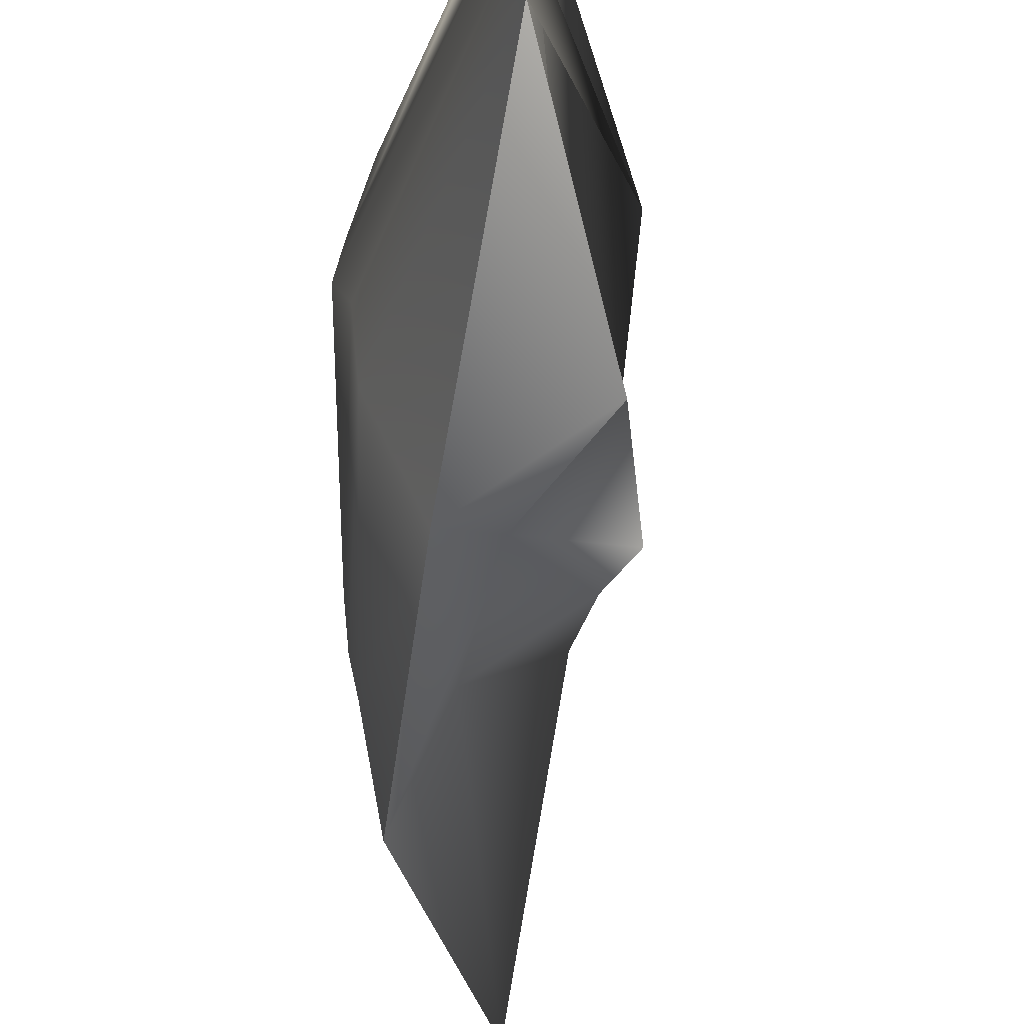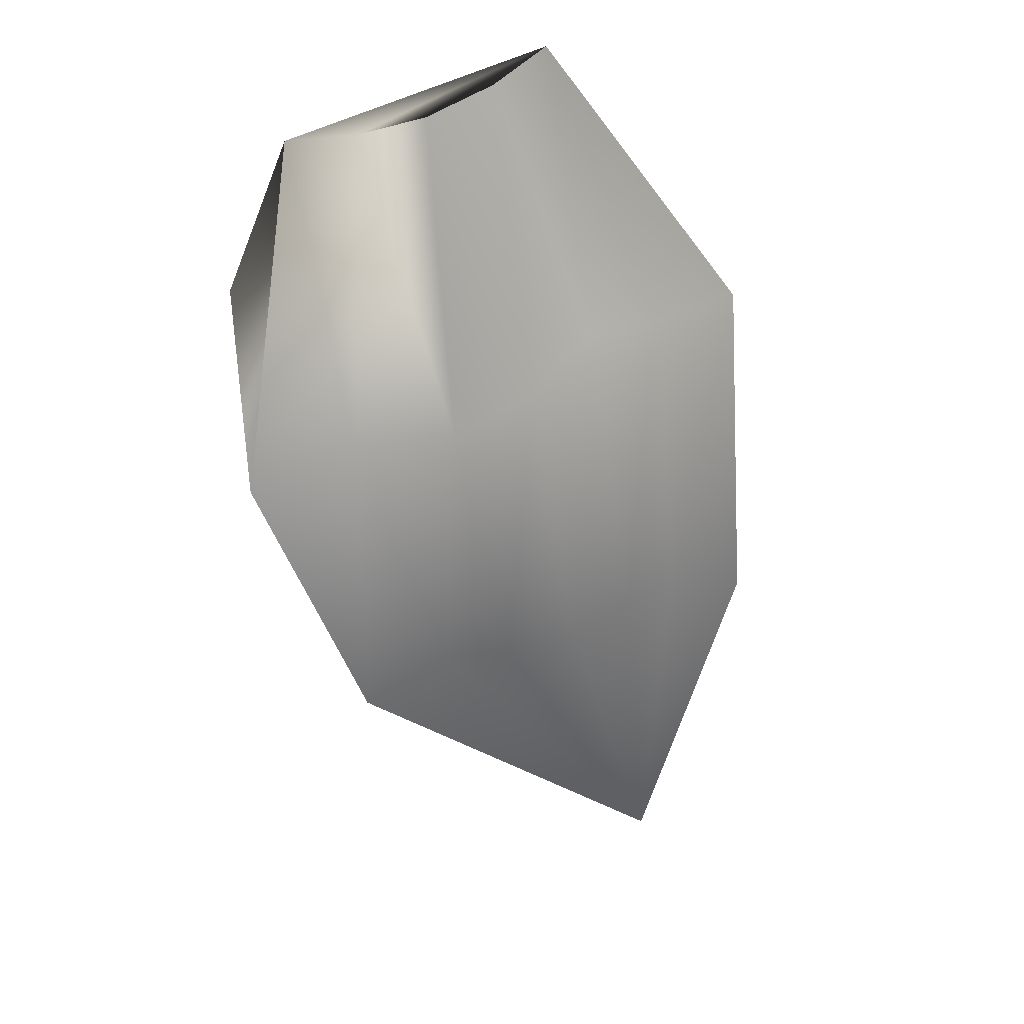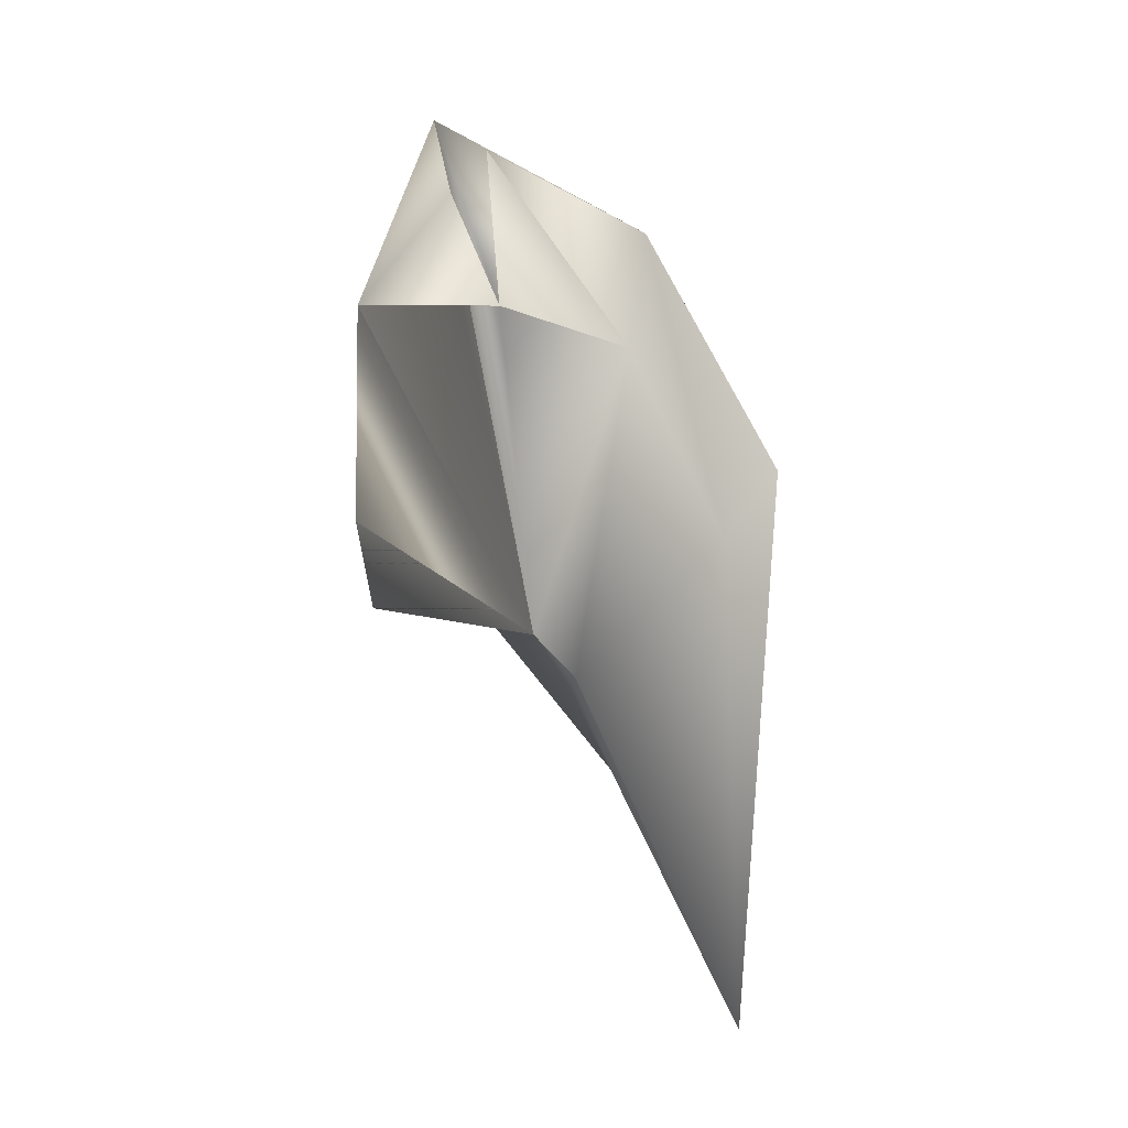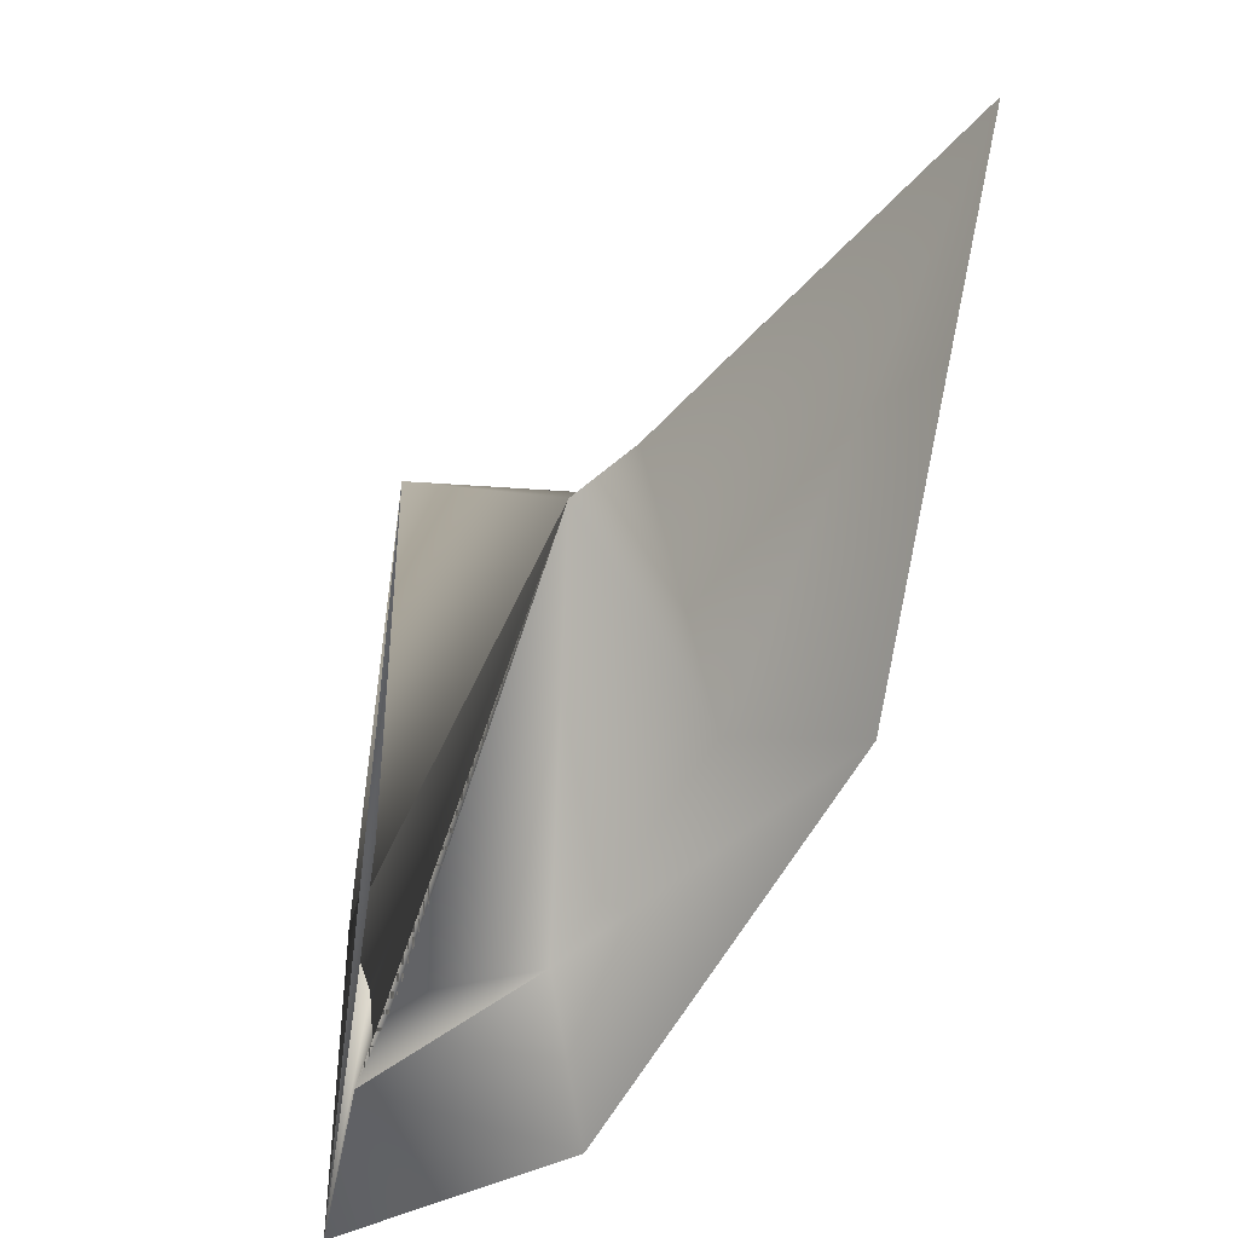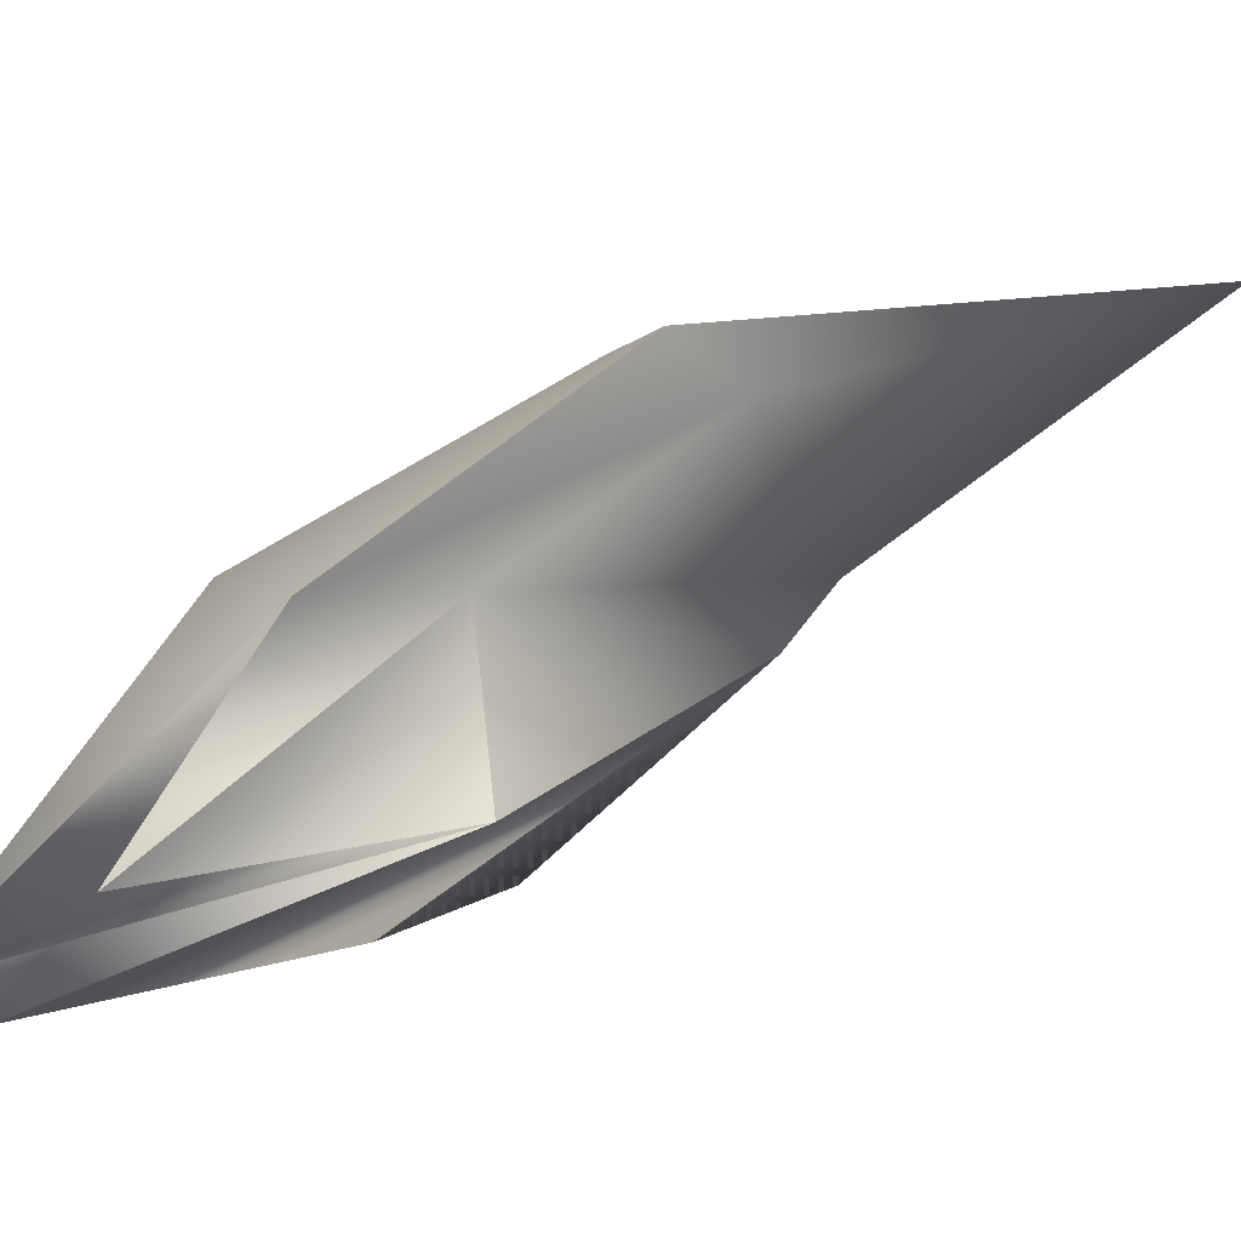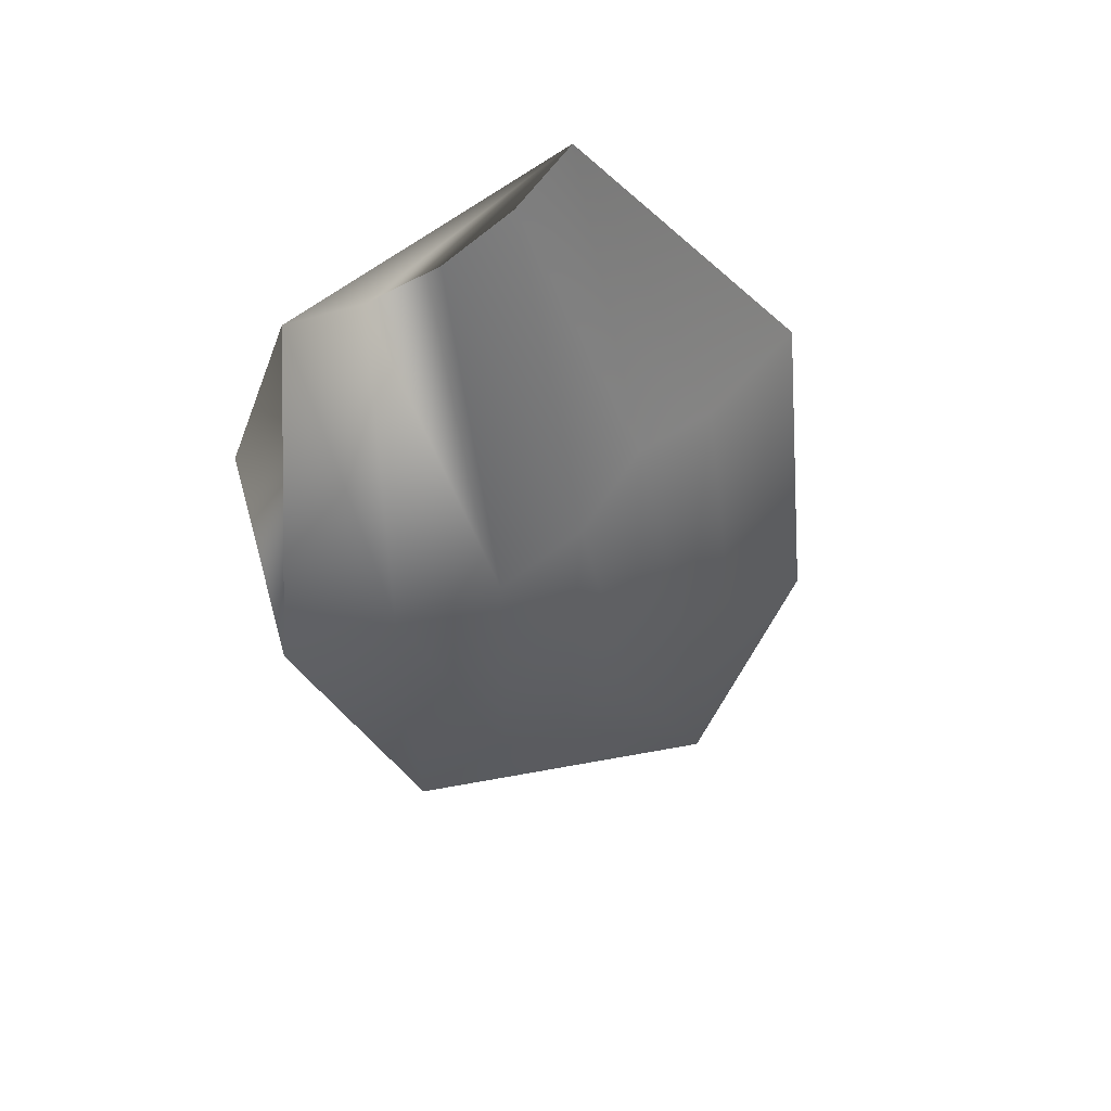
<metadata>
{"format":"obj","ext":"obj","renderer":"f3d","projection":"perspective","resolution":1024,"background":"white","views":[{"elev":-56.9,"azim":-156.9,"up":"+Z"},{"elev":51.8,"azim":60.7,"up":"+Y"},{"elev":-38.9,"azim":-20.3,"up":"+Y"},{"elev":-47.8,"azim":-0.6,"up":"+Z"},{"elev":79.1,"azim":-96.1,"up":"+Z"},{"elev":76.2,"azim":56.1,"up":"+Y"}]}
</metadata>
<code>
o Object_7.001
v -0.06808 0.3608 -0.2221
v -0.06749 0.3608 0.2215
v -0.03759 0.3519 -0.1117
v -0.03718 0.3517 0.1193
v -0.0272 0.3469 0.008407
v 0.07947 -0.3706 0.3688
v 0.1083 -0.3628 0.1907
v 0.2019 -0.03476 0.4448
v 0.2061 -0.04046 -0.4274
v 0.2564 0.07266 -0.1189
v 0.2582 0.03717 -0.2396
v 0.2588 0.04409 0.2897
v 0.3006 0.02355 0.1443
v 0.3008 0.04291 0.008572
v 0.4214 -0.3752 0.3786
v 0.4374 -0.3214 0.2402
v 0.4501 -0.3707 -0.1778
v 0.4582 -0.4707 -0.3156
v 0.4659 -0.368 -0.08549
v 0.4674 -0.3376 0.1447
v 0.4733 -0.3573 0.02574
v -0.01842 0.1597 0.3559
v -0.01266 -0.02788 -0.3418
v 0.003775 -0.1849 0.3716
v 0.03364 -0.186 -0.3639
v 0.1728 -0.1551 -0.3004
v 0.1866 -0.4669 0.01124
v 0.2083 -0.184 0.3558
v 0.2526 -0.5323 0.01418
v 0.3277 -0.3749 -0.214
v 0.3724 -0.451 0.2945
v 0.5396 -0.9939 -0.1008
v -0.06808 0.3608 -0.2221
v -0.06749 0.3608 0.2215
v -0.01842 0.1597 0.3559
v -0.01266 -0.02788 -0.3418
v 0.1728 -0.1551 -0.3004
v 0.2019 -0.03476 0.4448
v 0.2019 -0.03476 0.4448
v 0.2061 -0.04046 -0.4274
v 0.2083 -0.184 0.3558
v 0.3277 -0.3749 -0.214
v 0.3724 -0.451 0.2945
v 0.4214 -0.3752 0.3786
v 0.4214 -0.3752 0.3786
v 0.4374 -0.3214 0.2402
v 0.4501 -0.3707 -0.1778
v 0.4582 -0.4707 -0.3156
v 0.4582 -0.4707 -0.3156
v 0.4659 -0.368 -0.08549
v 0.4674 -0.3376 0.1447
v 0.4733 -0.3573 0.02574
v 0.5396 -0.9939 -0.1008
v 0.5396 -0.9939 -0.1008
v 0.003775 -0.1849 0.3716
v 0.1866 -0.4669 0.01124
v 0.2083 -0.184 0.3558
v 0.2526 -0.5323 0.01418
f 1 11 9
f 12 2 8
f 3 5 14
f 3 14 10
f 10 14 21
f 10 21 19
f 4 2 12
f 4 12 13
f 13 12 16
f 13 16 20
f 1 3 10
f 1 10 11
f 11 10 19
f 11 19 17
f 9 11 17
f 9 17 18
f 5 4 13
f 5 13 14
f 14 13 20
f 14 20 21
f 12 8 15
f 12 15 16
f 29 30 32
f 31 29 32
f 24 28 22
f 25 23 26
f 25 26 27
f 28 29 31
f 27 26 30
f 27 30 29
f 46 45 54
f 52 51 54
f 49 47 54
f 42 48 53
f 47 50 54
f 51 46 54
f 44 43 53
f 50 52 54
f 38 35 41
f 36 33 40
f 35 39 34
f 36 40 37
f 38 41 43
f 38 43 44
f 37 40 48
f 37 48 42
f 55 56 57
f 57 56 58
f 1 24 22 2 4 5 3
f 23 25 27 36 33
f 34 56 55 35
f 27 25 36 23 33 1 3 5 4 34 2 35 22 55 24 56
l 6 7

</code>
